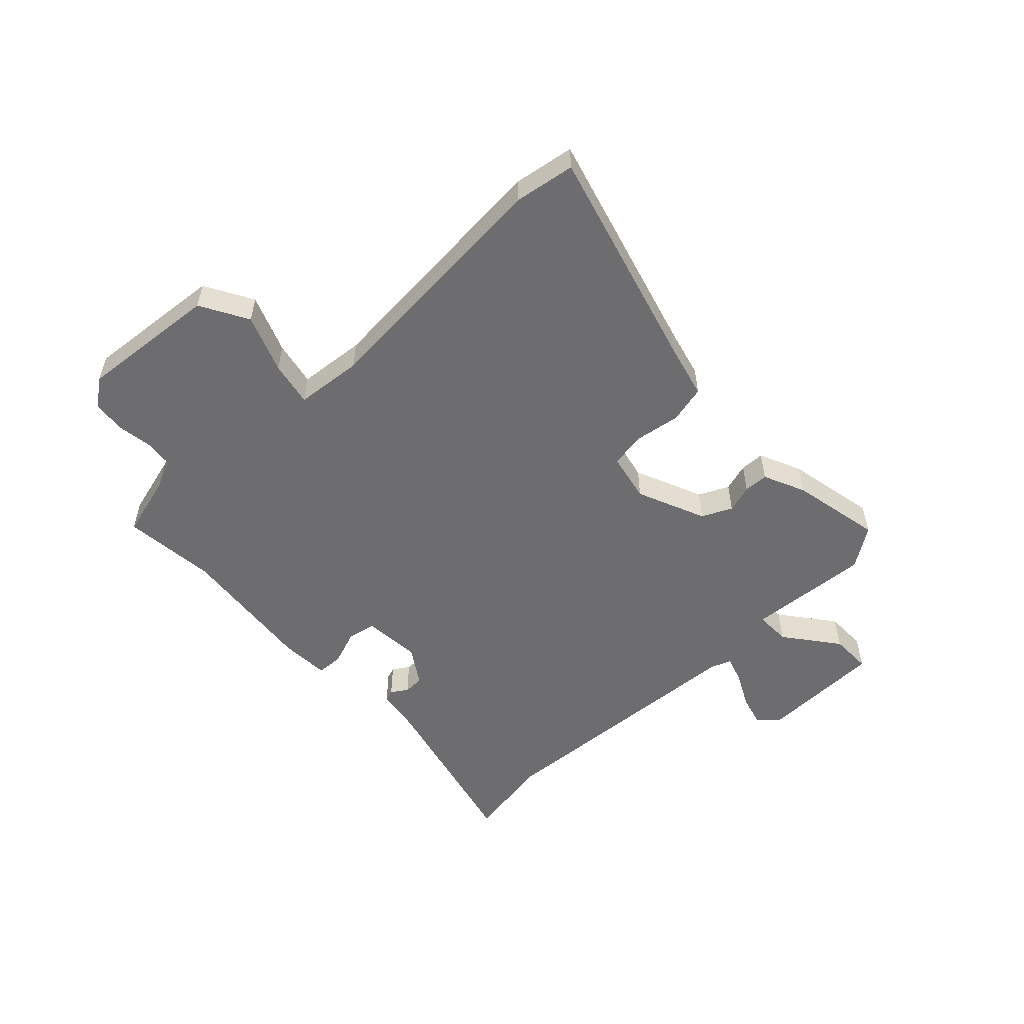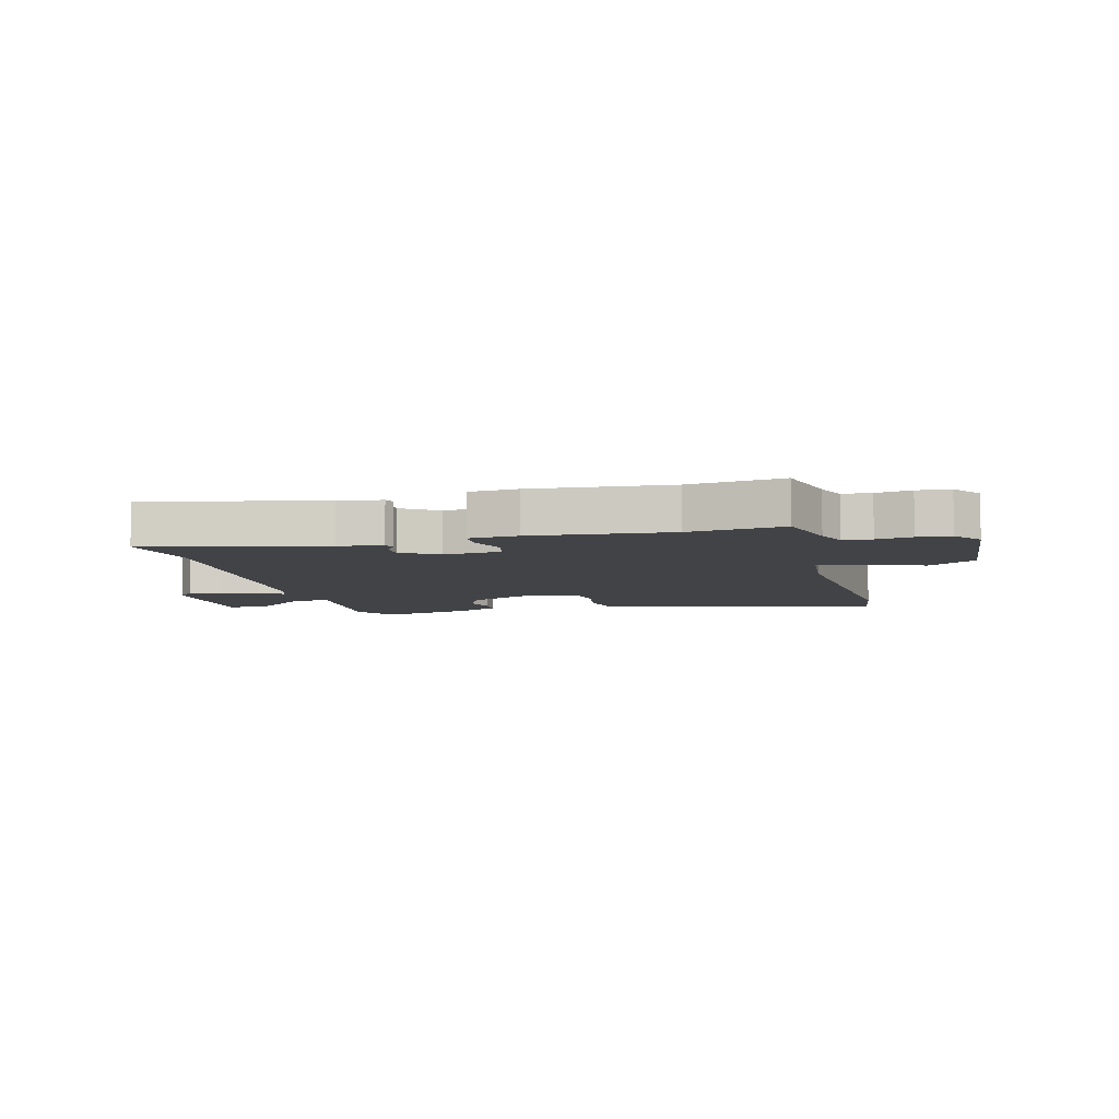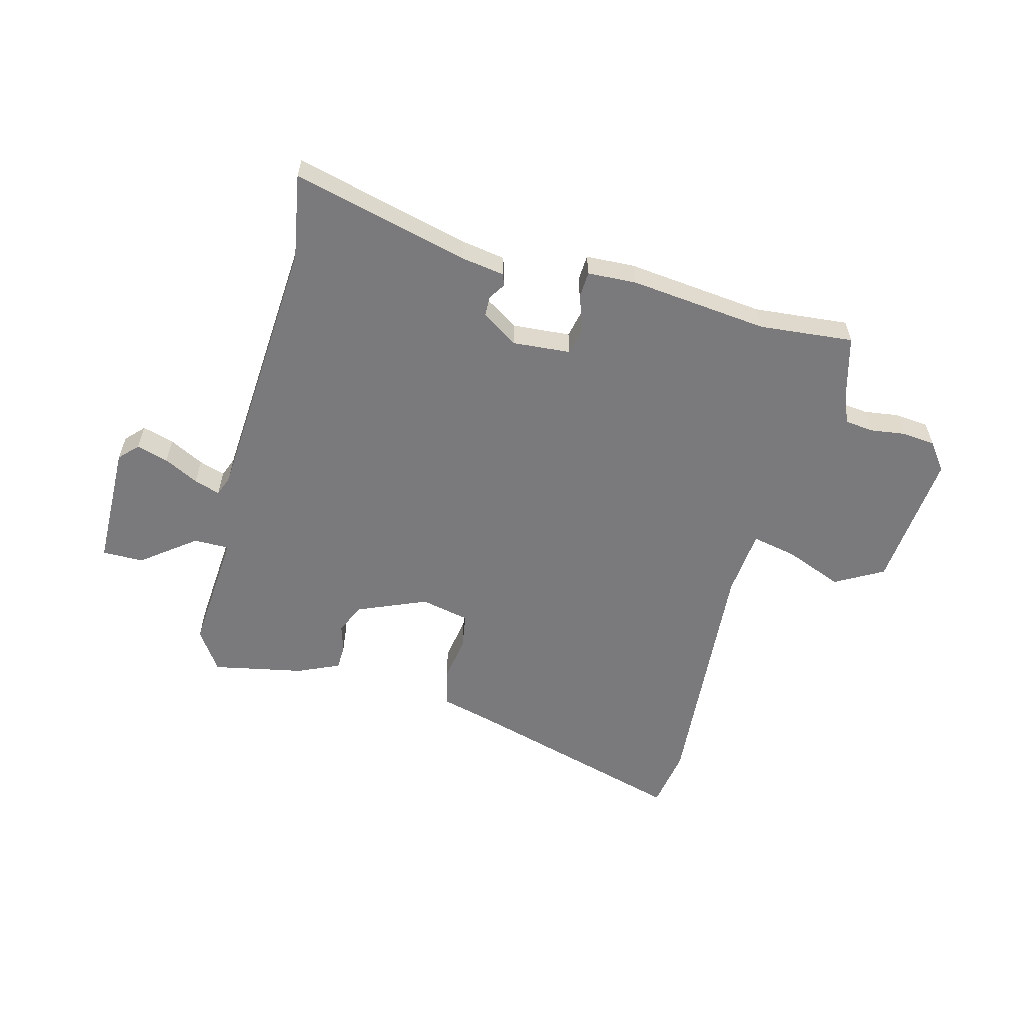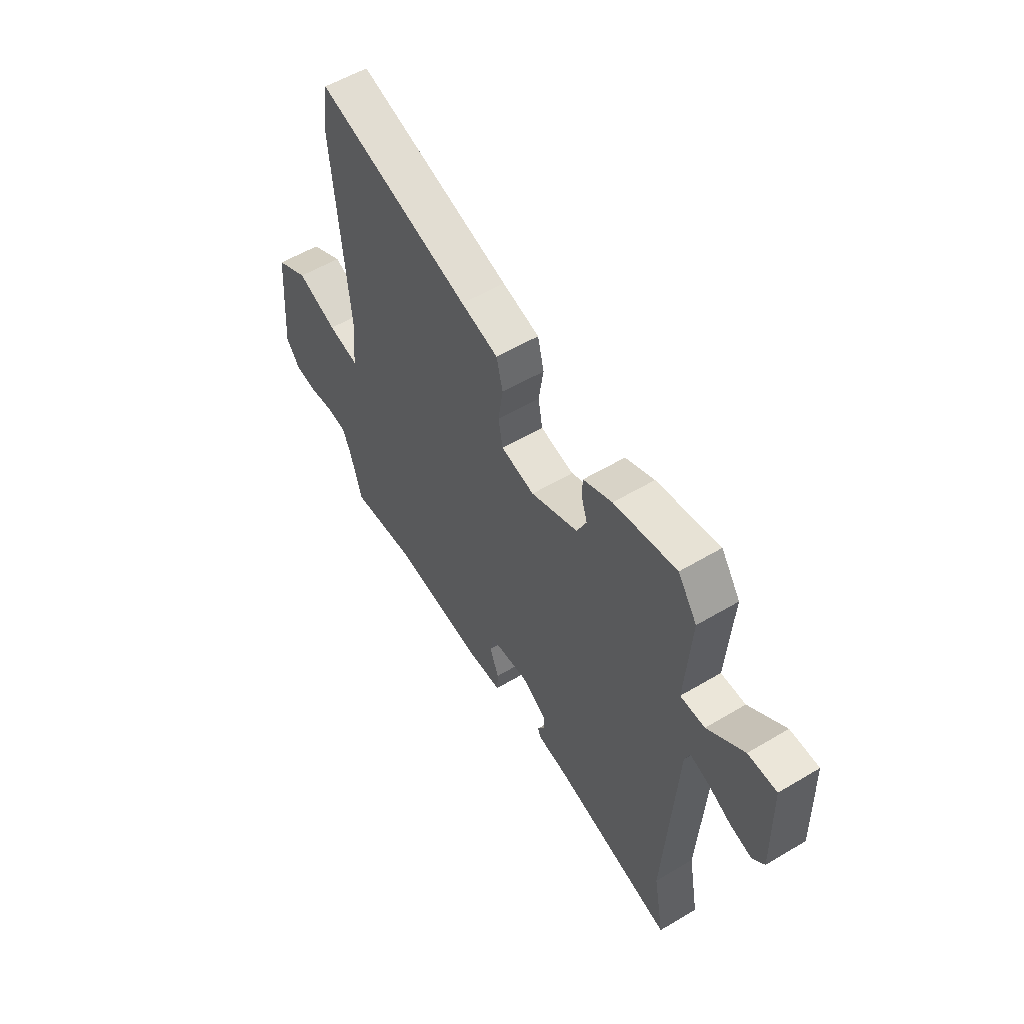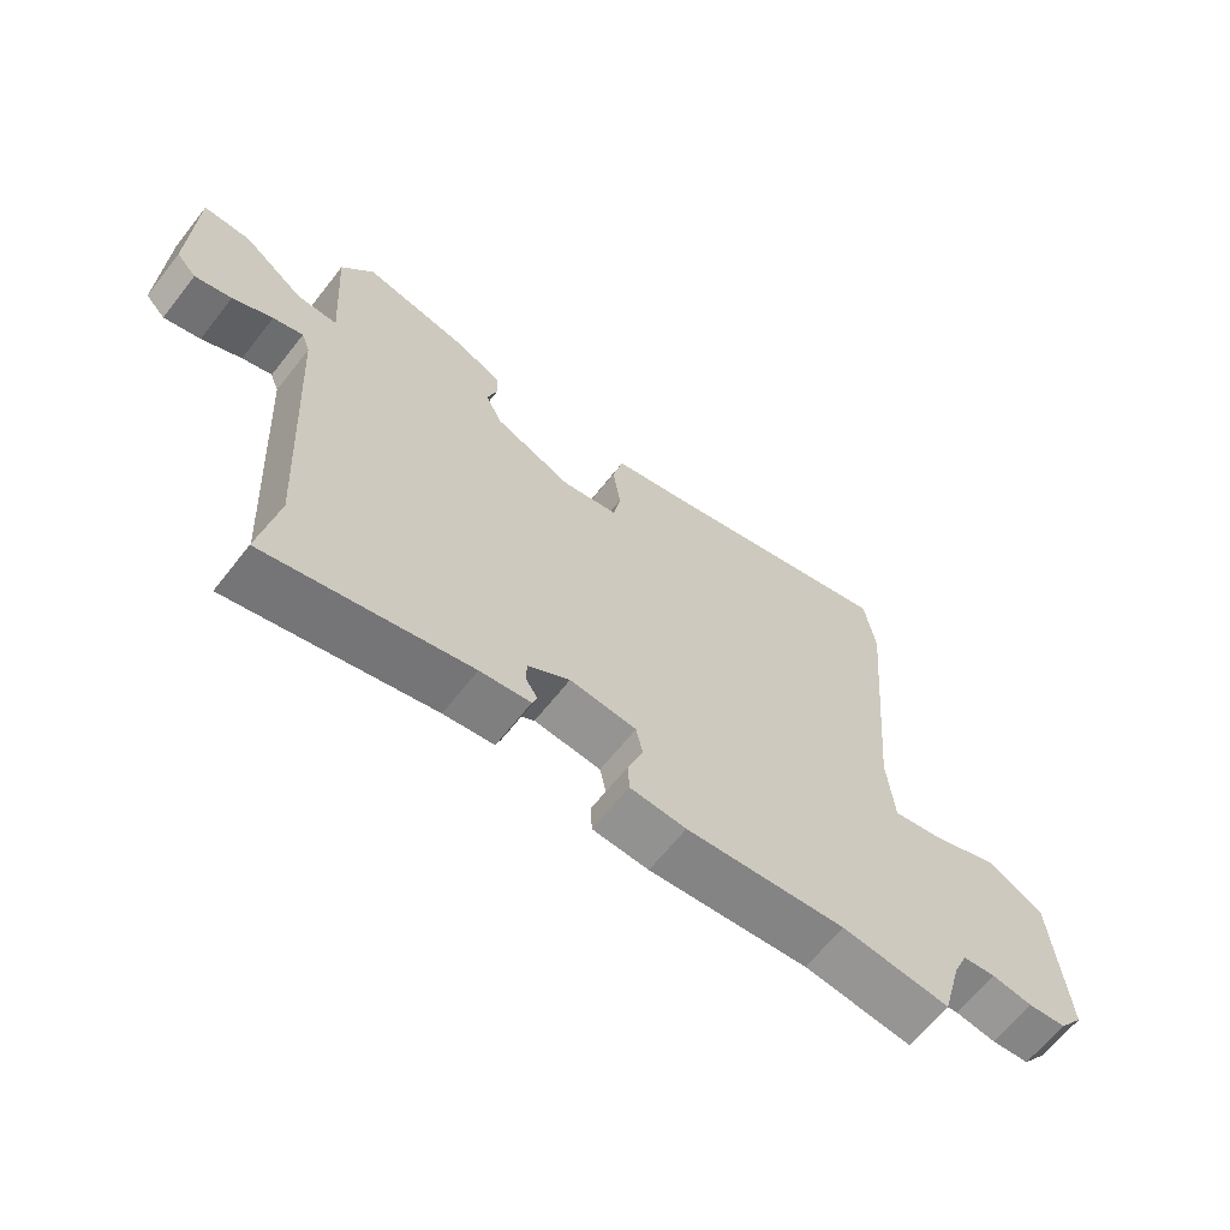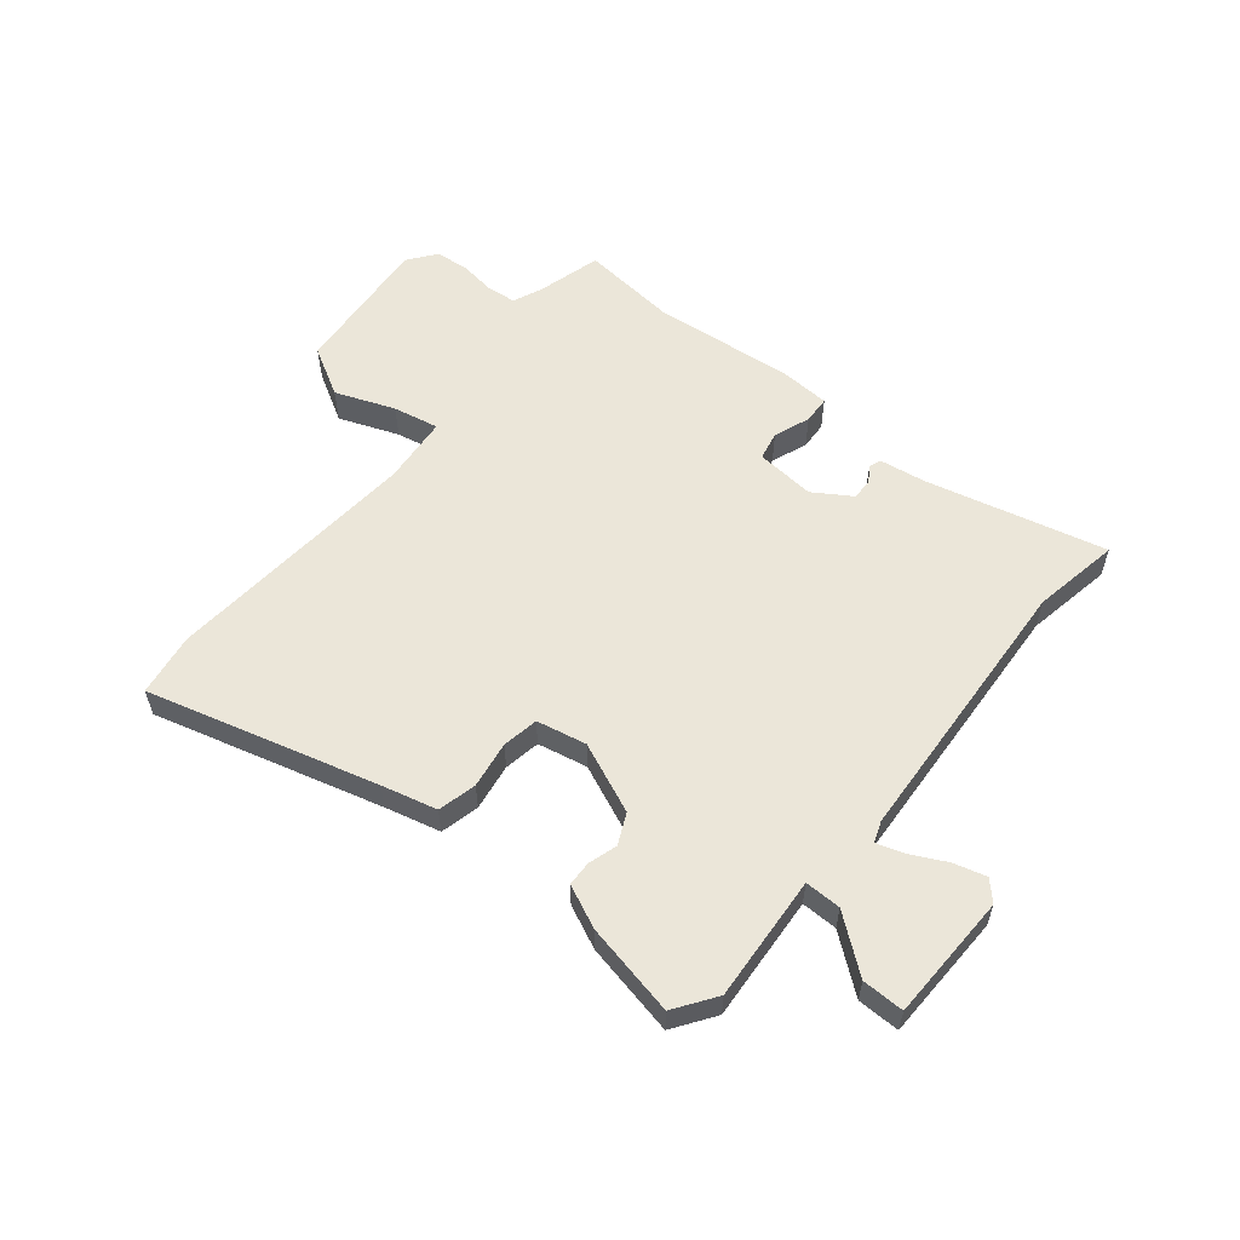
<metadata>
{"format":"obj","ext":"obj","renderer":"f3d","projection":"perspective","resolution":1024,"background":"white","views":[{"elev":-54.1,"azim":-46.9,"up":"+Y"},{"elev":-7.5,"azim":-165.4,"up":"+Y"},{"elev":-58.2,"azim":164.7,"up":"+Y"},{"elev":56.0,"azim":58.0,"up":"+Z"},{"elev":-64.5,"azim":141.8,"up":"+Z"},{"elev":57.5,"azim":39.0,"up":"+Y"}]}
</metadata>
<code>
v -0.338 0.07 -0.483
v -0.5 0.07 -0.5
v -0.53 0.07 -0.392
v -0.551 0.07 -0.343
v -0.6 0.07 -0.338
v -0.661 0.07 -0.347
v -0.718 0.07 -0.342
v -0.754 0.07 -0.295
v -0.734 0.07 -0.055
v -0.652 0.07 -0.008
v -0.552 0.07 -0.046
v -0.475 0.07 -0.061
v -0.465 0.07 0.055
v -0.502 0.07 0.487
v -0.486 0.07 0.592
v -0.1 0.07 0.488
v -0.007 0.07 0.465
v 0.009 0.07 0.4
v -0.003 0.07 0.321
v 0.008 0.07 0.26
v 0.092 0.07 0.243
v 0.21 0.07 0.294
v 0.234 0.07 0.346
v 0.219 0.07 0.394
v 0.22 0.07 0.436
v 0.292 0.07 0.469
v 0.448 0.07 0.502
v 0.496 0.07 0.433
v 0.482 0.07 0.221
v 0.543 0.07 0.222
v 0.634 0.07 0.293
v 0.705 0.07 0.294
v 0.711 0.07 0.08
v 0.681 0.07 0.048
v 0.626 0.07 0.063
v 0.566 0.07 0.093
v 0.521 0.07 0.107
v 0.508 0.07 0.072
v 0.481 0.07 -0.397
v 0.508 0.07 -0.544
v 0.203 0.07 -0.471
v 0.127 0.07 -0.46
v 0.12 0.07 -0.44
v 0.138 0.07 -0.412
v 0.137 0.07 -0.377
v 0.074 0.07 -0.337
v -0.026 0.07 -0.346
v -0.036 0.07 -0.394
v -0.013 0.07 -0.455
v -0.015 0.07 -0.501
v -0.099 0.07 -0.506
v -0.338 0 -0.483
v -0.5 0 -0.5
v -0.53 0 -0.392
v -0.551 0 -0.343
v -0.6 0 -0.338
v -0.661 0 -0.347
v -0.718 0 -0.342
v -0.754 0 -0.295
v -0.734 0 -0.055
v -0.652 0 -0.008
v -0.552 0 -0.046
v -0.475 0 -0.061
v -0.465 0 0.055
v -0.502 0 0.487
v -0.486 0 0.592
v -0.1 0 0.488
v -0.007 0 0.465
v 0.009 0 0.4
v -0.003 0 0.321
v 0.008 0 0.26
v 0.092 0 0.243
v 0.21 0 0.294
v 0.234 0 0.346
v 0.219 0 0.394
v 0.22 0 0.436
v 0.292 0 0.469
v 0.448 0 0.502
v 0.496 0 0.433
v 0.482 0 0.221
v 0.543 0 0.222
v 0.634 0 0.293
v 0.705 0 0.294
v 0.711 0 0.08
v 0.681 0 0.048
v 0.626 0 0.063
v 0.566 0 0.093
v 0.521 0 0.107
v 0.508 0 0.072
v 0.481 0 -0.397
v 0.508 0 -0.544
v 0.203 0 -0.471
v 0.127 0 -0.46
v 0.12 0 -0.44
v 0.138 0 -0.412
v 0.137 0 -0.377
v 0.074 0 -0.337
v -0.026 0 -0.346
v -0.036 0 -0.394
v -0.013 0 -0.455
v -0.015 0 -0.501
v -0.099 0 -0.506
f 50 51 1
f 49 50 1
f 48 49 1
f 1 2 3
f 48 1 3
f 47 48 3
f 41 42 43 44
f 41 44 45
f 40 41 45
f 39 40 45
f 38 39 45 46
f 34 35 36
f 33 34 36
f 32 33 36
f 31 32 36
f 30 31 36
f 29 30 36 37
f 27 28 29
f 26 27 29
f 25 26 29
f 24 25 29
f 23 24 29
f 38 46 47
f 37 38 47
f 29 37 47
f 23 29 47
f 22 23 47
f 16 17 18 19
f 16 19 20
f 15 16 20
f 14 15 20
f 13 14 20
f 12 13 20 21
f 9 10 11
f 8 9 11
f 7 8 11
f 6 7 11
f 5 6 11
f 4 5 11 12
f 21 22 47
f 12 21 47
f 4 12 47
f 3 4 47
f 52 102 101
f 52 101 100
f 52 100 99
f 54 53 52
f 54 52 99
f 54 99 98
f 95 94 93 92
f 96 95 92
f 96 92 91
f 96 91 90
f 97 96 90 89
f 87 86 85
f 87 85 84
f 87 84 83
f 87 83 82
f 87 82 81
f 88 87 81 80
f 80 79 78
f 80 78 77
f 80 77 76
f 80 76 75
f 80 75 74
f 98 97 89
f 98 89 88
f 98 88 80
f 98 80 74
f 98 74 73
f 70 69 68 67
f 71 70 67
f 71 67 66
f 71 66 65
f 71 65 64
f 72 71 64 63
f 62 61 60
f 62 60 59
f 62 59 58
f 62 58 57
f 62 57 56
f 63 62 56 55
f 98 73 72
f 98 72 63
f 98 63 55
f 98 55 54
f 1 52 53 2
f 2 53 54 3
f 3 54 55 4
f 4 55 56 5
f 5 56 57 6
f 6 57 58 7
f 7 58 59 8
f 8 59 60 9
f 9 60 61 10
f 10 61 62 11
f 11 62 63 12
f 12 63 64 13
f 13 64 65 14
f 14 65 66 15
f 15 66 67 16
f 16 67 68 17
f 17 68 69 18
f 18 69 70 19
f 19 70 71 20
f 20 71 72 21
f 21 72 73 22
f 22 73 74 23
f 23 74 75 24
f 24 75 76 25
f 25 76 77 26
f 26 77 78 27
f 27 78 79 28
f 28 79 80 29
f 29 80 81 30
f 30 81 82 31
f 31 82 83 32
f 32 83 84 33
f 33 84 85 34
f 34 85 86 35
f 35 86 87 36
f 36 87 88 37
f 37 88 89 38
f 38 89 90 39
f 39 90 91 40
f 40 91 92 41
f 41 92 93 42
f 42 93 94 43
f 43 94 95 44
f 44 95 96 45
f 45 96 97 46
f 46 97 98 47
f 47 98 99 48
f 48 99 100 49
f 49 100 101 50
f 50 101 102 51
f 51 102 52 1

</code>
